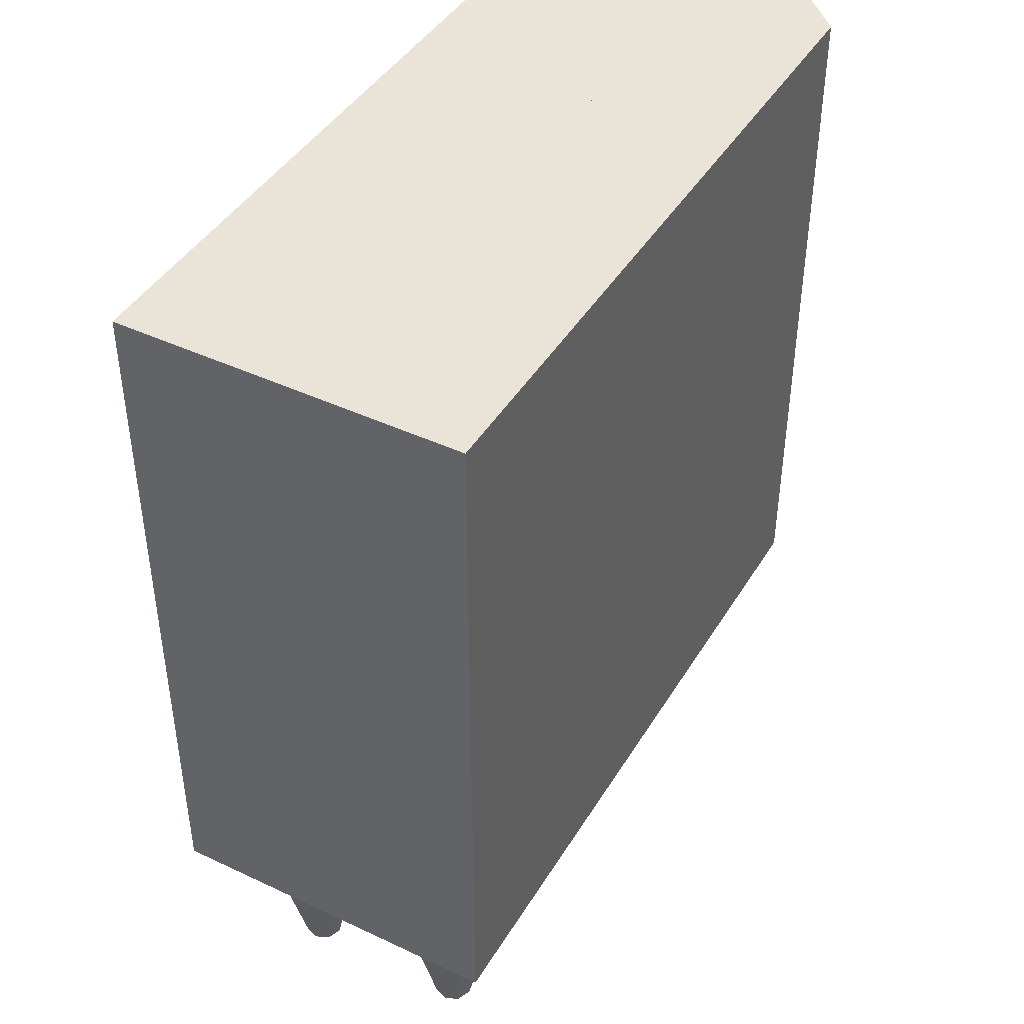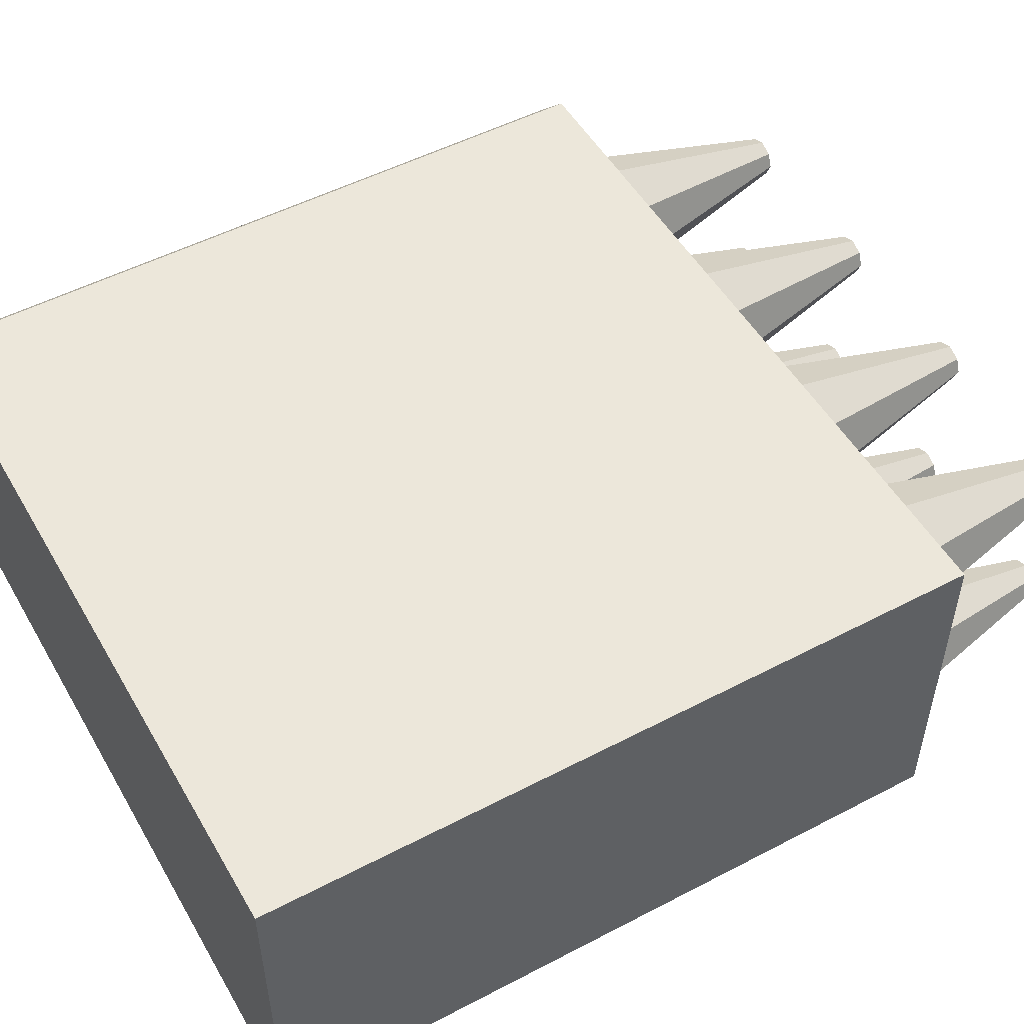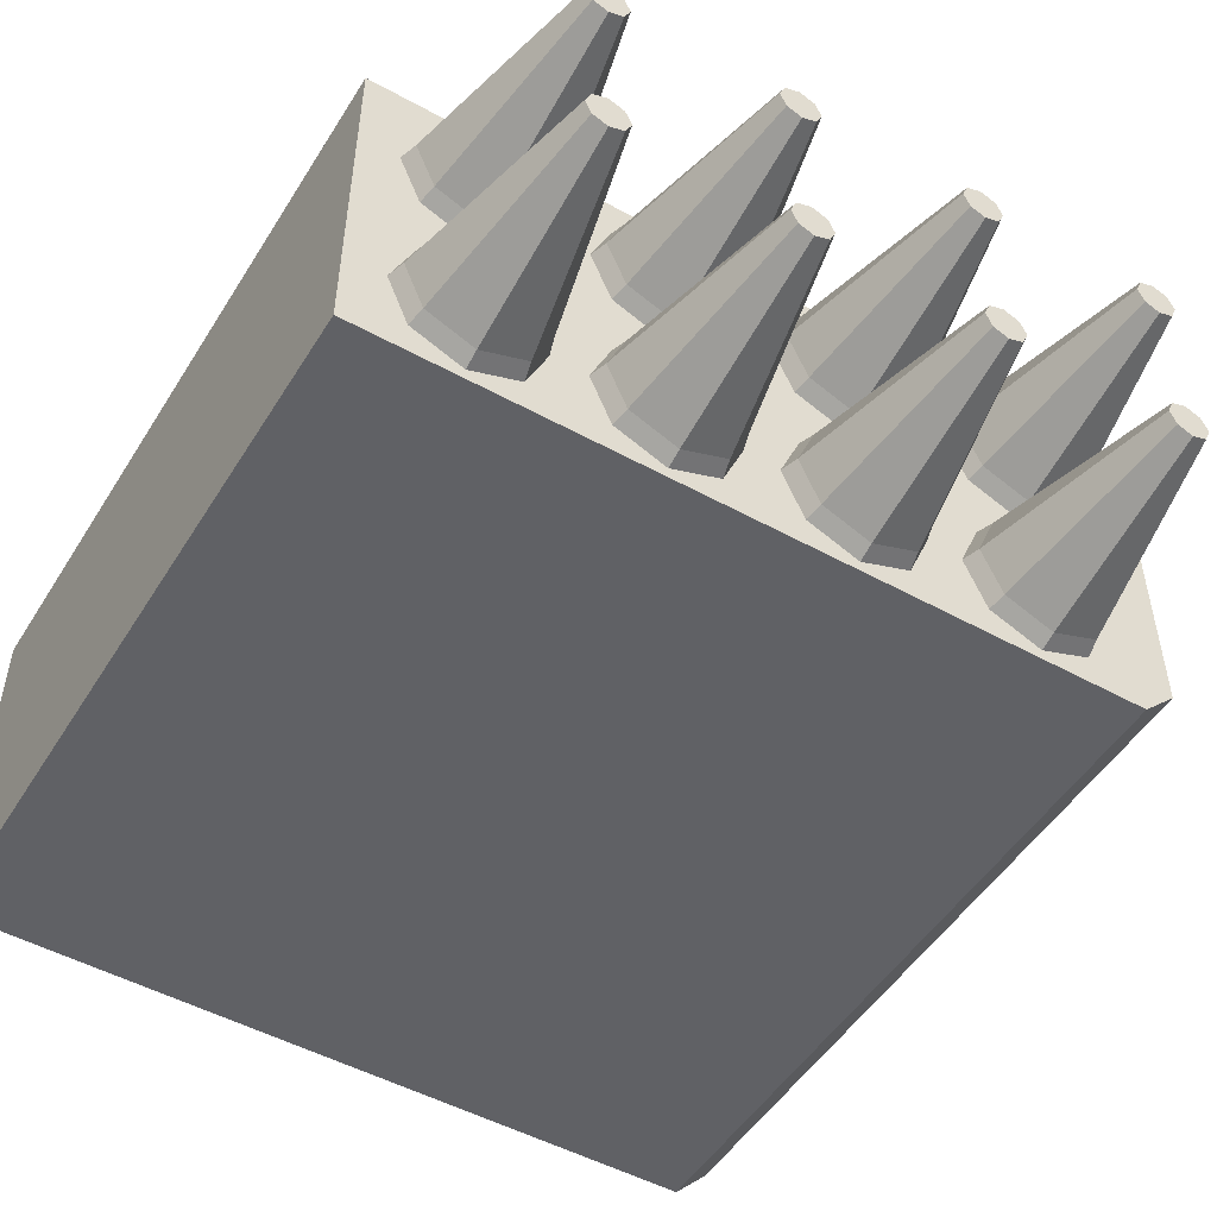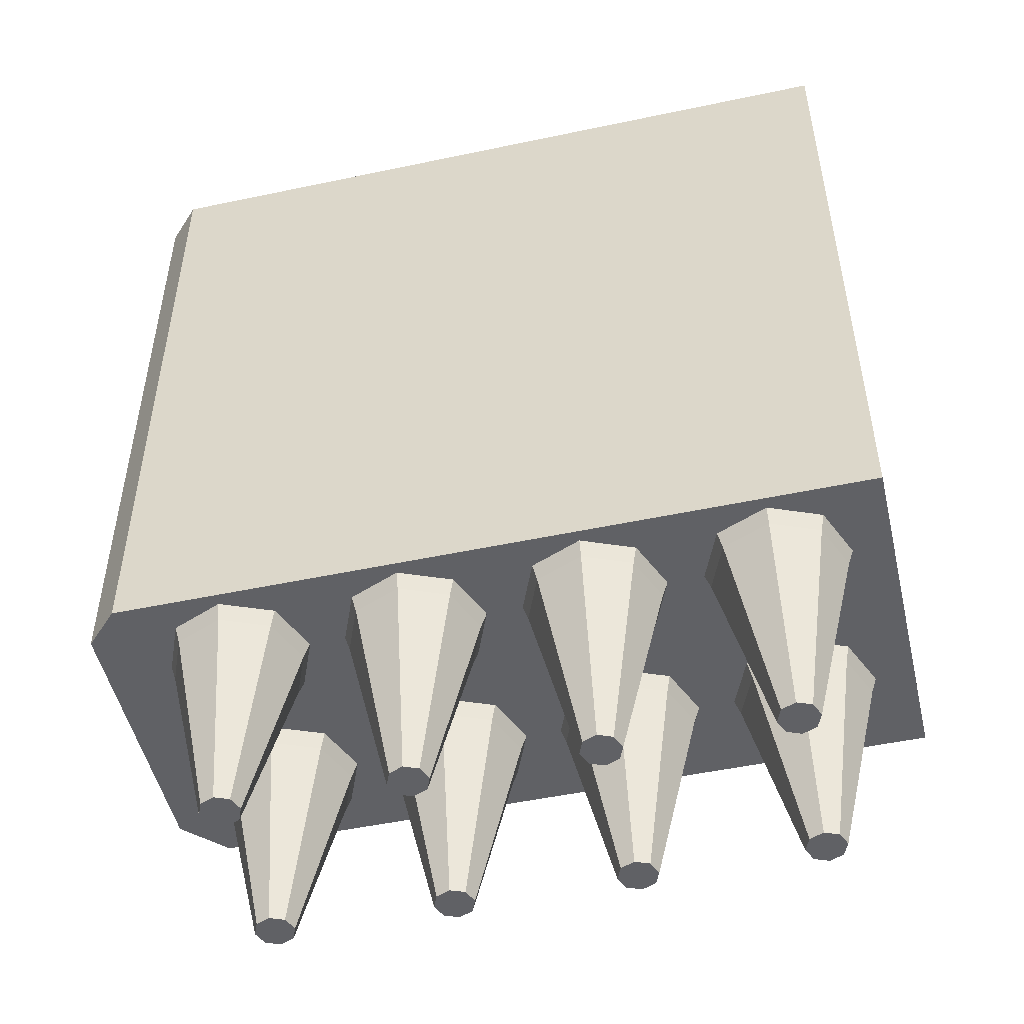
<metadata>
{"format":"obj","ext":"obj","renderer":"f3d","projection":"perspective","resolution":1024,"background":"white","views":[{"elev":43.3,"azim":-60.9,"up":"+Y"},{"elev":51.6,"azim":-119.5,"up":"+Z"},{"elev":-50.2,"azim":-31.1,"up":"+Z"},{"elev":-50.1,"azim":-166.9,"up":"+Y"}]}
</metadata>
<code>
o rocket_rockets
v -0.4713 -0.168 -0.2086
v -0.4713 -0.168 0.2218
v -0.4713 0.7264 -0.2086
v -0.4713 0.7264 0.2218
v 0.4916 -0.168 0.171
v 0.4409 -0.168 0.2218
v 0.4409 0.7264 0.2218
v 0.4916 0.7264 0.171
v 0.4501 -0.168 -0.2086
v 0.4916 -0.168 -0.167
v 0.4916 0.7264 -0.167
v 0.4501 0.7264 -0.2086
v -0.3608 -0.4223 0.1062
v -0.4238 0.7264 0.1062
v -0.3536 -0.4223 0.08879
v -0.3981 0.7264 0.04427
v -0.3361 -0.4223 0.08156
v -0.3361 0.7264 0.0186
v -0.3187 -0.4223 0.08879
v -0.2742 0.7264 0.04427
v -0.3114 -0.4223 0.1062
v -0.2485 0.7264 0.1062
v -0.3187 -0.4223 0.1237
v -0.2742 0.7264 0.1682
v -0.3361 -0.4223 0.1309
v -0.3361 0.7264 0.1939
v -0.3536 -0.4223 0.1237
v -0.3981 0.7264 0.1682
v -0.4238 -0.168 0.1062
v -0.3981 -0.168 0.04427
v -0.3361 -0.168 0.0186
v -0.2742 -0.168 0.04427
v -0.2485 -0.168 0.1062
v -0.2742 -0.168 0.1682
v -0.3361 -0.168 0.1939
v -0.3981 -0.168 0.1682
v -0.4171 -0.1885 0.1062
v -0.3934 -0.1885 0.04901
v -0.3361 -0.1885 0.02531
v -0.2789 -0.1885 0.04901
v -0.2552 -0.1885 0.1062
v -0.2789 -0.1885 0.1635
v -0.3361 -0.1885 0.1872
v -0.3934 -0.1885 0.1635
v -0.1416 -0.4223 0.1062
v -0.2045 0.7264 0.1062
v -0.1344 -0.4223 0.08879
v -0.1789 0.7264 0.04427
v -0.1169 -0.4223 0.08156
v -0.1169 0.7264 0.0186
v -0.09944 -0.4223 0.08879
v -0.05492 0.7264 0.04427
v -0.09221 -0.4223 0.1062
v -0.02925 0.7264 0.1062
v -0.09944 -0.4223 0.1237
v -0.05492 0.7264 0.1682
v -0.1169 -0.4223 0.1309
v -0.1169 0.7264 0.1939
v -0.1344 -0.4223 0.1237
v -0.1789 0.7264 0.1682
v -0.2045 -0.168 0.1062
v -0.1789 -0.168 0.04427
v -0.1169 -0.168 0.0186
v -0.05492 -0.168 0.04427
v -0.02925 -0.168 0.1062
v -0.05492 -0.168 0.1682
v -0.1169 -0.168 0.1939
v -0.1789 -0.168 0.1682
v -0.1978 -0.1885 0.1062
v -0.1741 -0.1885 0.04901
v -0.1169 -0.1885 0.02531
v -0.05966 -0.1885 0.04901
v -0.03595 -0.1885 0.1062
v -0.05966 -0.1885 0.1635
v -0.1169 -0.1885 0.1872
v -0.1741 -0.1885 0.1635
v 0.07765 -0.4223 0.1062
v 0.01469 0.7264 0.1062
v 0.08488 -0.4223 0.08879
v 0.04037 0.7264 0.04427
v 0.1023 -0.4223 0.08156
v 0.1023 0.7264 0.0186
v 0.1198 -0.4223 0.08879
v 0.1643 0.7264 0.04427
v 0.127 -0.4223 0.1062
v 0.19 0.7264 0.1062
v 0.1198 -0.4223 0.1237
v 0.1643 0.7264 0.1682
v 0.1023 -0.4223 0.1309
v 0.1023 0.7264 0.1939
v 0.08488 -0.4223 0.1237
v 0.04037 0.7264 0.1682
v 0.01469 -0.168 0.1062
v 0.04037 -0.168 0.04427
v 0.1023 -0.168 0.0186
v 0.1643 -0.168 0.04427
v 0.19 -0.168 0.1062
v 0.1643 -0.168 0.1682
v 0.1023 -0.168 0.1939
v 0.04037 -0.168 0.1682
v 0.0214 -0.1885 0.1062
v 0.04511 -0.1885 0.04901
v 0.1023 -0.1885 0.02531
v 0.1596 -0.1885 0.04901
v 0.1833 -0.1885 0.1062
v 0.1596 -0.1885 0.1635
v 0.1023 -0.1885 0.1872
v 0.04511 -0.1885 0.1635
v 0.2969 -0.4223 0.1062
v 0.2339 0.7264 0.1062
v 0.3041 -0.4223 0.08879
v 0.2596 0.7264 0.04427
v 0.3216 -0.4223 0.08156
v 0.3216 0.7264 0.0186
v 0.339 -0.4223 0.08879
v 0.3836 0.7264 0.04427
v 0.3463 -0.4223 0.1062
v 0.4092 0.7264 0.1062
v 0.339 -0.4223 0.1237
v 0.3836 0.7264 0.1682
v 0.3216 -0.4223 0.1309
v 0.3216 0.7264 0.1939
v 0.3041 -0.4223 0.1237
v 0.2596 0.7264 0.1682
v 0.2339 -0.168 0.1062
v 0.2596 -0.168 0.04427
v 0.3216 -0.168 0.0186
v 0.3836 -0.168 0.04427
v 0.4092 -0.168 0.1062
v 0.3836 -0.168 0.1682
v 0.3216 -0.168 0.1939
v 0.2596 -0.168 0.1682
v 0.2406 -0.1885 0.1062
v 0.2643 -0.1885 0.04901
v 0.3216 -0.1885 0.02531
v 0.3788 -0.1885 0.04901
v 0.4025 -0.1885 0.1062
v 0.3788 -0.1885 0.1635
v 0.3216 -0.1885 0.1872
v 0.2643 -0.1885 0.1635
v -0.3608 -0.4223 -0.1067
v -0.4238 0.7264 -0.1067
v -0.3536 -0.4223 -0.1242
v -0.3981 0.7264 -0.1687
v -0.3361 -0.4223 -0.1314
v -0.3361 0.7264 -0.1944
v -0.3187 -0.4223 -0.1242
v -0.2742 0.7264 -0.1687
v -0.3114 -0.4223 -0.1067
v -0.2485 0.7264 -0.1067
v -0.3187 -0.4223 -0.08927
v -0.2742 0.7264 -0.04475
v -0.3361 -0.4223 -0.08204
v -0.3361 0.7264 -0.01908
v -0.3536 -0.4223 -0.08927
v -0.3981 0.7264 -0.04475
v -0.4238 -0.168 -0.1067
v -0.3981 -0.168 -0.1687
v -0.3361 -0.168 -0.1944
v -0.2742 -0.168 -0.1687
v -0.2485 -0.168 -0.1067
v -0.2742 -0.168 -0.04475
v -0.3361 -0.168 -0.01908
v -0.3981 -0.168 -0.04475
v -0.4171 -0.1885 -0.1067
v -0.3934 -0.1885 -0.164
v -0.3361 -0.1885 -0.1877
v -0.2789 -0.1885 -0.164
v -0.2552 -0.1885 -0.1067
v -0.2789 -0.1885 -0.04949
v -0.3361 -0.1885 -0.02578
v -0.3934 -0.1885 -0.04949
v -0.1416 -0.4223 -0.1067
v -0.2045 0.7264 -0.1067
v -0.1344 -0.4223 -0.1242
v -0.1789 0.7264 -0.1687
v -0.1169 -0.4223 -0.1314
v -0.1169 0.7264 -0.1944
v -0.09944 -0.4223 -0.1242
v -0.05492 0.7264 -0.1687
v -0.09221 -0.4223 -0.1067
v -0.02925 0.7264 -0.1067
v -0.09944 -0.4223 -0.08927
v -0.05492 0.7264 -0.04475
v -0.1169 -0.4223 -0.08204
v -0.1169 0.7264 -0.01908
v -0.1344 -0.4223 -0.08927
v -0.1789 0.7264 -0.04475
v -0.2045 -0.168 -0.1067
v -0.1789 -0.168 -0.1687
v -0.1169 -0.168 -0.1944
v -0.05492 -0.168 -0.1687
v -0.02925 -0.168 -0.1067
v -0.05492 -0.168 -0.04475
v -0.1169 -0.168 -0.01908
v -0.1789 -0.168 -0.04475
v -0.1978 -0.1885 -0.1067
v -0.1741 -0.1885 -0.164
v -0.1169 -0.1885 -0.1877
v -0.05966 -0.1885 -0.164
v -0.03595 -0.1885 -0.1067
v -0.05966 -0.1885 -0.04949
v -0.1169 -0.1885 -0.02578
v -0.1741 -0.1885 -0.04949
v 0.07765 -0.4223 -0.1067
v 0.01469 0.7264 -0.1067
v 0.08488 -0.4223 -0.1242
v 0.04037 0.7264 -0.1687
v 0.1023 -0.4223 -0.1314
v 0.1023 0.7264 -0.1944
v 0.1198 -0.4223 -0.1242
v 0.1643 0.7264 -0.1687
v 0.127 -0.4223 -0.1067
v 0.19 0.7264 -0.1067
v 0.1198 -0.4223 -0.08927
v 0.1643 0.7264 -0.04475
v 0.1023 -0.4223 -0.08204
v 0.1023 0.7264 -0.01908
v 0.08488 -0.4223 -0.08927
v 0.04037 0.7264 -0.04475
v 0.01469 -0.168 -0.1067
v 0.04037 -0.168 -0.1687
v 0.1023 -0.168 -0.1944
v 0.1643 -0.168 -0.1687
v 0.19 -0.168 -0.1067
v 0.1643 -0.168 -0.04475
v 0.1023 -0.168 -0.01908
v 0.04037 -0.168 -0.04475
v 0.0214 -0.1885 -0.1067
v 0.04511 -0.1885 -0.164
v 0.1023 -0.1885 -0.1877
v 0.1596 -0.1885 -0.164
v 0.1833 -0.1885 -0.1067
v 0.1596 -0.1885 -0.04949
v 0.1023 -0.1885 -0.02578
v 0.04511 -0.1885 -0.04949
v 0.2969 -0.4223 -0.1067
v 0.2339 0.7264 -0.1067
v 0.3041 -0.4223 -0.1242
v 0.2596 0.7264 -0.1687
v 0.3216 -0.4223 -0.1314
v 0.3216 0.7264 -0.1944
v 0.339 -0.4223 -0.1242
v 0.3836 0.7264 -0.1687
v 0.3463 -0.4223 -0.1067
v 0.4092 0.7264 -0.1067
v 0.339 -0.4223 -0.08927
v 0.3836 0.7264 -0.04475
v 0.3216 -0.4223 -0.08204
v 0.3216 0.7264 -0.01908
v 0.3041 -0.4223 -0.08927
v 0.2596 0.7264 -0.04475
v 0.2339 -0.168 -0.1067
v 0.2596 -0.168 -0.1687
v 0.3216 -0.168 -0.1944
v 0.3836 -0.168 -0.1687
v 0.4092 -0.168 -0.1067
v 0.3836 -0.168 -0.04475
v 0.3216 -0.168 -0.01908
v 0.2596 -0.168 -0.04475
v 0.2406 -0.1885 -0.1067
v 0.2643 -0.1885 -0.164
v 0.3216 -0.1885 -0.1877
v 0.3788 -0.1885 -0.164
v 0.4025 -0.1885 -0.1067
v 0.3788 -0.1885 -0.04949
v 0.3216 -0.1885 -0.02578
v 0.2643 -0.1885 -0.04949
f 2 7 4
f 2 3 1
f 8 11 12
f 8 10 11
f 6 8 7
f 6 2 1
f 12 10 9
f 3 9 1
f 14 30 29
f 16 31 30
f 18 32 31
f 20 33 32
f 22 34 33
f 24 35 34
f 26 22 18
f 26 36 35
f 28 29 36
f 25 27 19
f 37 30 38
f 38 31 39
f 40 31 32
f 41 32 33
f 41 34 42
f 42 35 43
f 44 35 36
f 37 36 29
f 13 38 15
f 15 39 17
f 17 40 19
f 19 41 21
f 21 42 23
f 23 43 25
f 25 44 27
f 13 44 37
f 46 62 61
f 48 63 62
f 50 64 63
f 52 65 64
f 54 66 65
f 56 67 66
f 58 54 50
f 58 68 67
f 60 61 68
f 57 59 51
f 69 62 70
f 70 63 71
f 72 63 64
f 73 64 65
f 73 66 74
f 74 67 75
f 76 67 68
f 69 68 61
f 45 70 47
f 47 71 49
f 49 72 51
f 53 72 73
f 53 74 55
f 57 74 75
f 57 76 59
f 59 69 45
f 78 94 93
f 80 95 94
f 82 96 95
f 84 97 96
f 86 98 97
f 88 99 98
f 90 86 82
f 90 100 99
f 92 93 100
f 87 89 91
f 101 94 102
f 102 95 103
f 104 95 96
f 105 96 97
f 105 98 106
f 106 99 107
f 108 99 100
f 101 100 93
f 77 102 79
f 79 103 81
f 81 104 83
f 83 105 85
f 87 105 106
f 87 107 89
f 89 108 91
f 91 101 77
f 110 126 125
f 112 127 126
f 114 128 127
f 116 129 128
f 118 130 129
f 120 131 130
f 122 118 114
f 122 132 131
f 124 125 132
f 121 123 115
f 133 126 134
f 134 127 135
f 136 127 128
f 137 128 129
f 137 130 138
f 138 131 139
f 139 132 140
f 133 132 125
f 109 134 111
f 111 135 113
f 113 136 115
f 115 137 117
f 117 138 119
f 119 139 121
f 121 140 123
f 123 133 109
f 142 158 157
f 144 159 158
f 146 160 159
f 148 161 160
f 150 162 161
f 152 163 162
f 154 150 146
f 154 164 163
f 156 157 164
f 153 155 147
f 165 158 166
f 166 159 167
f 168 159 160
f 169 160 161
f 169 162 170
f 170 163 171
f 171 164 172
f 165 164 157
f 143 165 166
f 143 167 145
f 145 168 147
f 149 168 169
f 151 169 170
f 151 171 153
f 153 172 155
f 155 165 141
f 174 190 189
f 176 191 190
f 178 192 191
f 180 193 192
f 182 194 193
f 184 195 194
f 186 182 178
f 186 196 195
f 188 189 196
f 185 187 179
f 197 190 198
f 198 191 199
f 200 191 192
f 200 193 201
f 201 194 202
f 202 195 203
f 203 196 204
f 204 189 197
f 173 198 175
f 177 198 199
f 179 199 200
f 181 200 201
f 181 202 183
f 185 202 203
f 185 204 187
f 187 197 173
f 206 222 221
f 208 223 222
f 210 224 223
f 212 225 224
f 214 226 225
f 216 227 226
f 218 214 210
f 218 228 227
f 220 221 228
f 215 217 219
f 229 222 230
f 230 223 231
f 232 223 224
f 233 224 225
f 233 226 234
f 234 227 235
f 236 227 228
f 229 228 221
f 207 229 230
f 207 231 209
f 209 232 211
f 211 233 213
f 213 234 215
f 215 235 217
f 217 236 219
f 219 229 205
f 238 254 253
f 240 255 254
f 242 256 255
f 244 257 256
f 246 258 257
f 248 259 258
f 250 246 242
f 250 260 259
f 252 253 260
f 249 251 243
f 261 254 262
f 262 255 263
f 264 255 256
f 265 256 257
f 265 258 266
f 266 259 267
f 267 260 268
f 261 260 253
f 237 262 239
f 239 263 241
f 241 264 243
f 245 264 265
f 245 266 247
f 247 267 249
f 251 267 268
f 251 261 237
f 2 6 7
f 2 4 3
f 12 3 7
f 3 4 7
f 7 8 12
f 8 5 10
f 6 5 8
f 1 9 6
f 9 10 5
f 6 9 5
f 12 11 10
f 3 12 9
f 14 16 30
f 16 18 31
f 18 20 32
f 20 22 33
f 22 24 34
f 24 26 35
f 18 16 14
f 14 28 26
f 26 24 22
f 22 20 18
f 18 14 26
f 26 28 36
f 28 14 29
f 27 13 15
f 15 17 27
f 17 19 27
f 19 21 23
f 23 25 19
f 37 29 30
f 38 30 31
f 40 39 31
f 41 40 32
f 41 33 34
f 42 34 35
f 44 43 35
f 37 44 36
f 13 37 38
f 15 38 39
f 17 39 40
f 19 40 41
f 21 41 42
f 23 42 43
f 25 43 44
f 13 27 44
f 46 48 62
f 48 50 63
f 50 52 64
f 52 54 65
f 54 56 66
f 56 58 67
f 50 48 46
f 46 60 58
f 58 56 54
f 54 52 50
f 50 46 58
f 58 60 68
f 60 46 61
f 59 45 47
f 47 49 59
f 49 51 59
f 51 53 55
f 55 57 51
f 69 61 62
f 70 62 63
f 72 71 63
f 73 72 64
f 73 65 66
f 74 66 67
f 76 75 67
f 69 76 68
f 45 69 70
f 47 70 71
f 49 71 72
f 53 51 72
f 53 73 74
f 57 55 74
f 57 75 76
f 59 76 69
f 78 80 94
f 80 82 95
f 82 84 96
f 84 86 97
f 86 88 98
f 88 90 99
f 82 80 78
f 78 92 90
f 90 88 86
f 86 84 82
f 82 78 90
f 90 92 100
f 92 78 93
f 91 77 79
f 79 81 91
f 81 83 91
f 83 85 91
f 85 87 91
f 101 93 94
f 102 94 95
f 104 103 95
f 105 104 96
f 105 97 98
f 106 98 99
f 108 107 99
f 101 108 100
f 77 101 102
f 79 102 103
f 81 103 104
f 83 104 105
f 87 85 105
f 87 106 107
f 89 107 108
f 91 108 101
f 110 112 126
f 112 114 127
f 114 116 128
f 116 118 129
f 118 120 130
f 120 122 131
f 114 112 110
f 110 124 122
f 122 120 118
f 118 116 114
f 114 110 122
f 122 124 132
f 124 110 125
f 123 109 111
f 111 113 123
f 113 115 123
f 115 117 119
f 119 121 115
f 133 125 126
f 134 126 127
f 136 135 127
f 137 136 128
f 137 129 130
f 138 130 131
f 139 131 132
f 133 140 132
f 109 133 134
f 111 134 135
f 113 135 136
f 115 136 137
f 117 137 138
f 119 138 139
f 121 139 140
f 123 140 133
f 142 144 158
f 144 146 159
f 146 148 160
f 148 150 161
f 150 152 162
f 152 154 163
f 146 144 142
f 142 156 154
f 154 152 150
f 150 148 146
f 146 142 154
f 154 156 164
f 156 142 157
f 155 141 143
f 143 145 155
f 145 147 155
f 147 149 151
f 151 153 147
f 165 157 158
f 166 158 159
f 168 167 159
f 169 168 160
f 169 161 162
f 170 162 163
f 171 163 164
f 165 172 164
f 143 141 165
f 143 166 167
f 145 167 168
f 149 147 168
f 151 149 169
f 151 170 171
f 153 171 172
f 155 172 165
f 174 176 190
f 176 178 191
f 178 180 192
f 180 182 193
f 182 184 194
f 184 186 195
f 178 176 174
f 174 188 186
f 186 184 182
f 182 180 178
f 178 174 186
f 186 188 196
f 188 174 189
f 187 173 175
f 175 177 187
f 177 179 187
f 179 181 183
f 183 185 179
f 197 189 190
f 198 190 191
f 200 199 191
f 200 192 193
f 201 193 194
f 202 194 195
f 203 195 196
f 204 196 189
f 173 197 198
f 177 175 198
f 179 177 199
f 181 179 200
f 181 201 202
f 185 183 202
f 185 203 204
f 187 204 197
f 206 208 222
f 208 210 223
f 210 212 224
f 212 214 225
f 214 216 226
f 216 218 227
f 210 208 206
f 206 220 218
f 218 216 214
f 214 212 210
f 210 206 218
f 218 220 228
f 220 206 221
f 219 205 207
f 207 209 219
f 209 211 219
f 211 213 219
f 213 215 219
f 229 221 222
f 230 222 223
f 232 231 223
f 233 232 224
f 233 225 226
f 234 226 227
f 236 235 227
f 229 236 228
f 207 205 229
f 207 230 231
f 209 231 232
f 211 232 233
f 213 233 234
f 215 234 235
f 217 235 236
f 219 236 229
f 238 240 254
f 240 242 255
f 242 244 256
f 244 246 257
f 246 248 258
f 248 250 259
f 242 240 238
f 238 252 250
f 250 248 246
f 246 244 242
f 242 238 250
f 250 252 260
f 252 238 253
f 251 237 239
f 239 241 251
f 241 243 251
f 243 245 247
f 247 249 243
f 261 253 254
f 262 254 255
f 264 263 255
f 265 264 256
f 265 257 258
f 266 258 259
f 267 259 260
f 261 268 260
f 237 261 262
f 239 262 263
f 241 263 264
f 245 243 264
f 245 265 266
f 247 266 267
f 251 249 267
f 251 268 261

</code>
